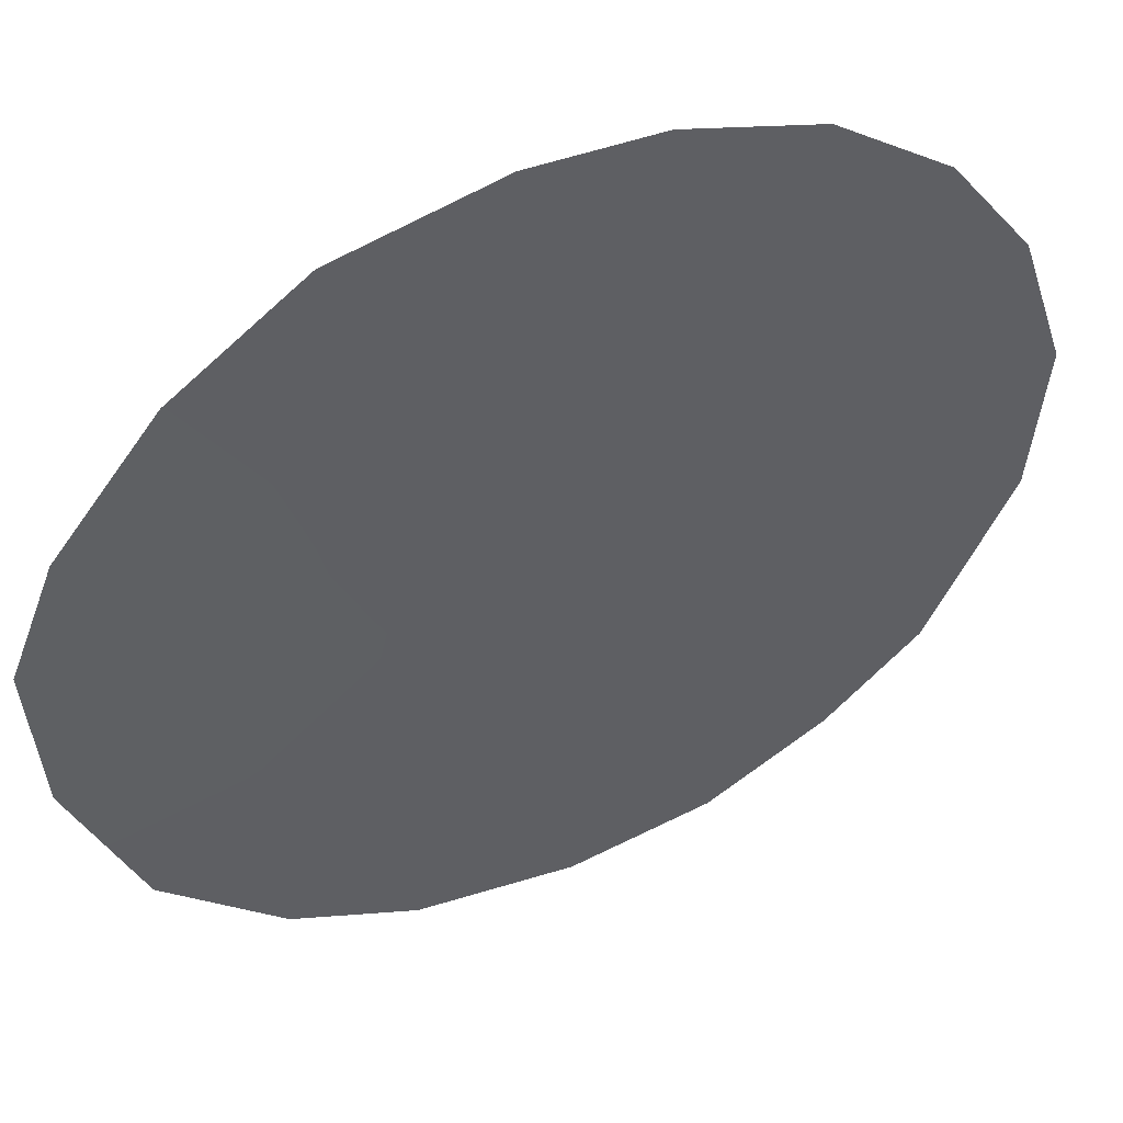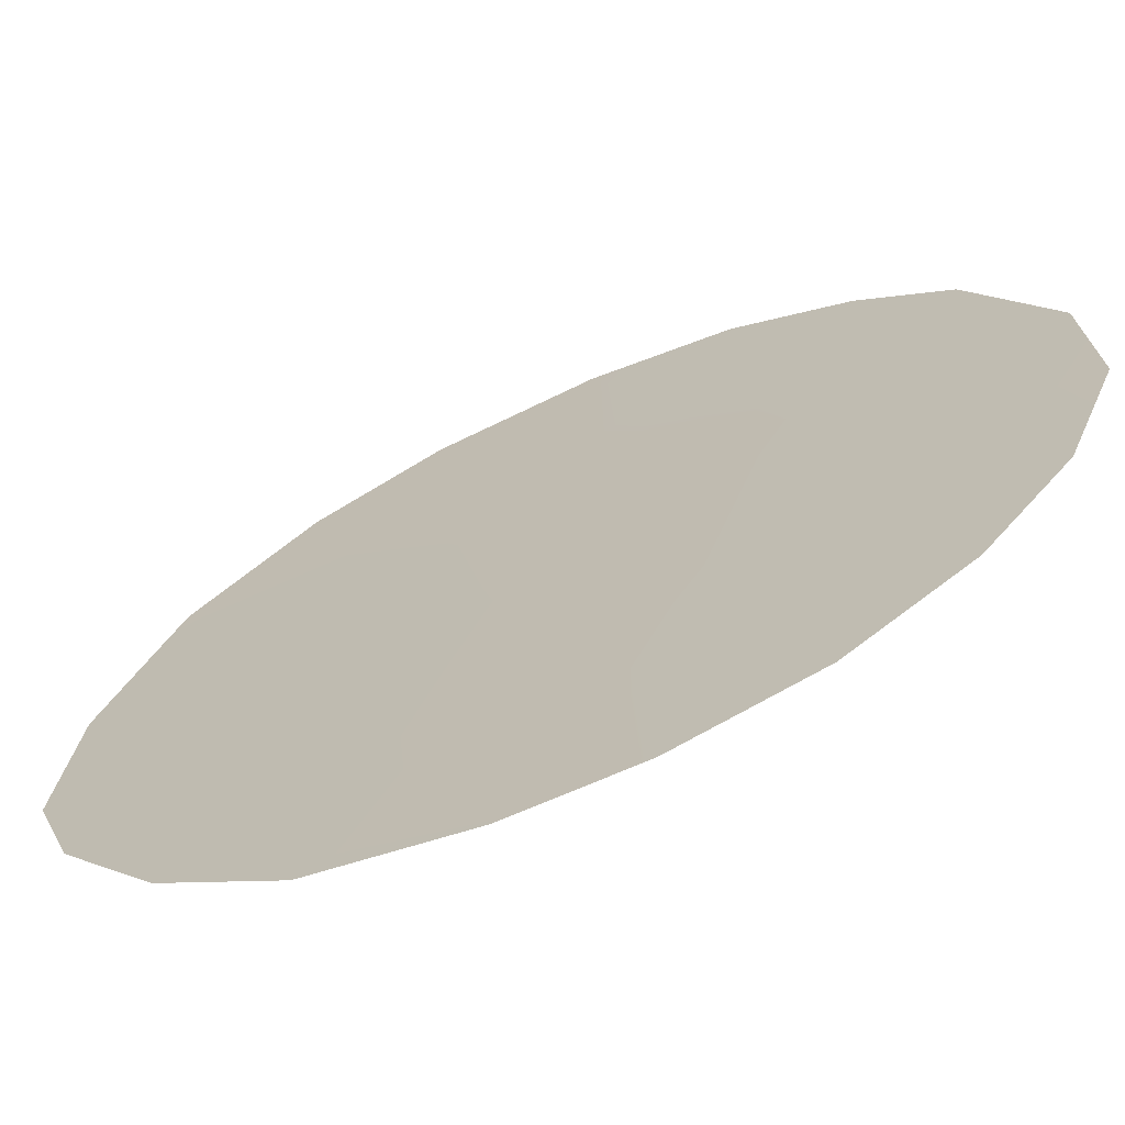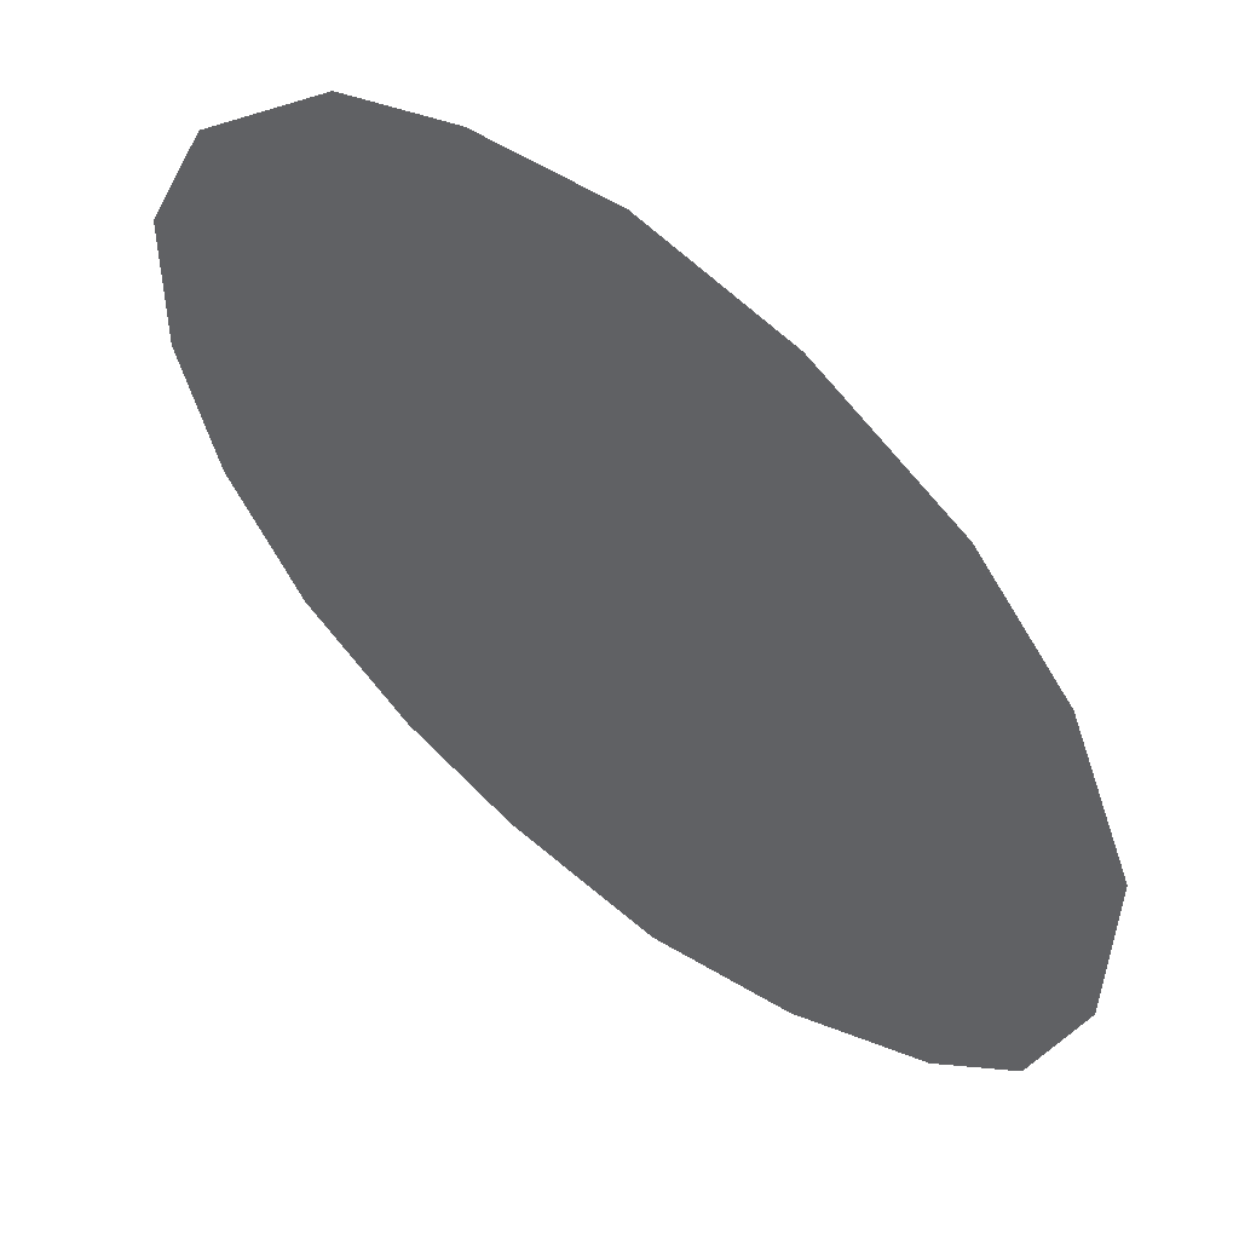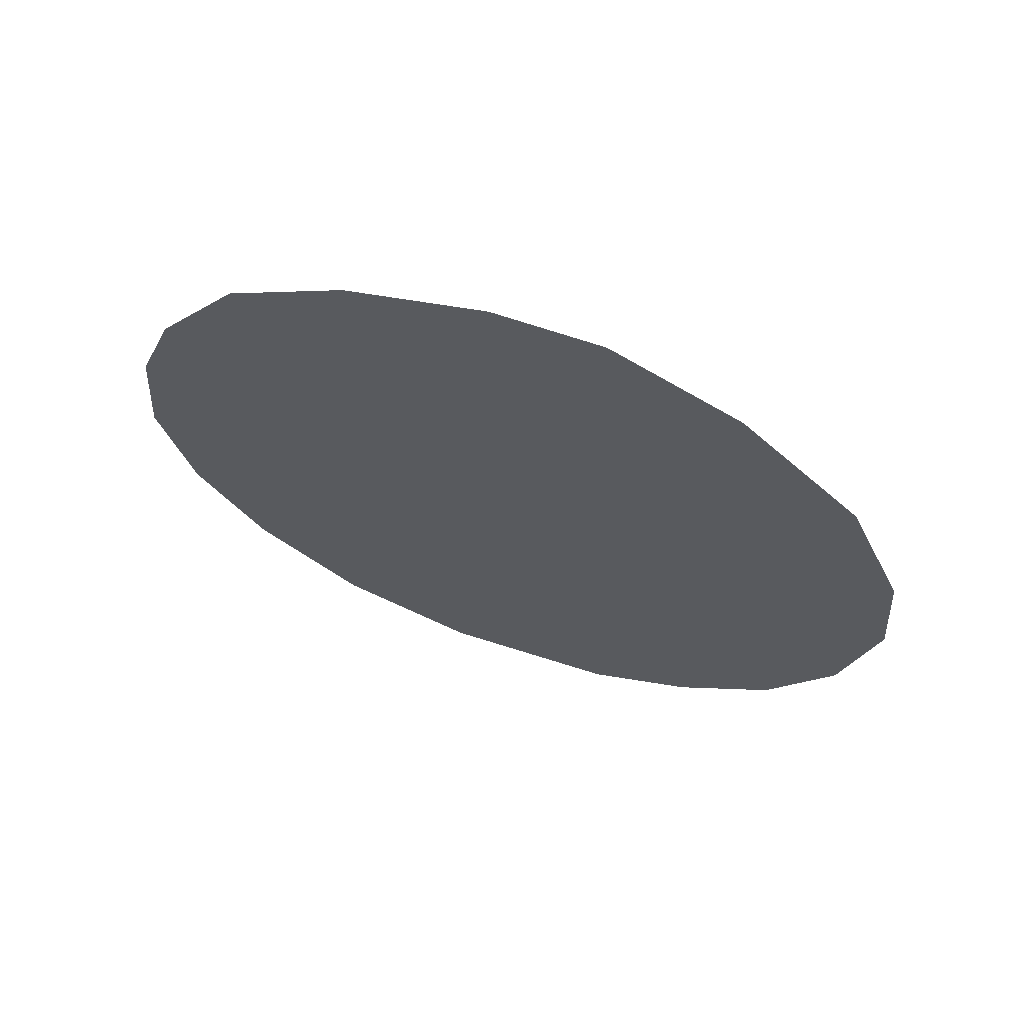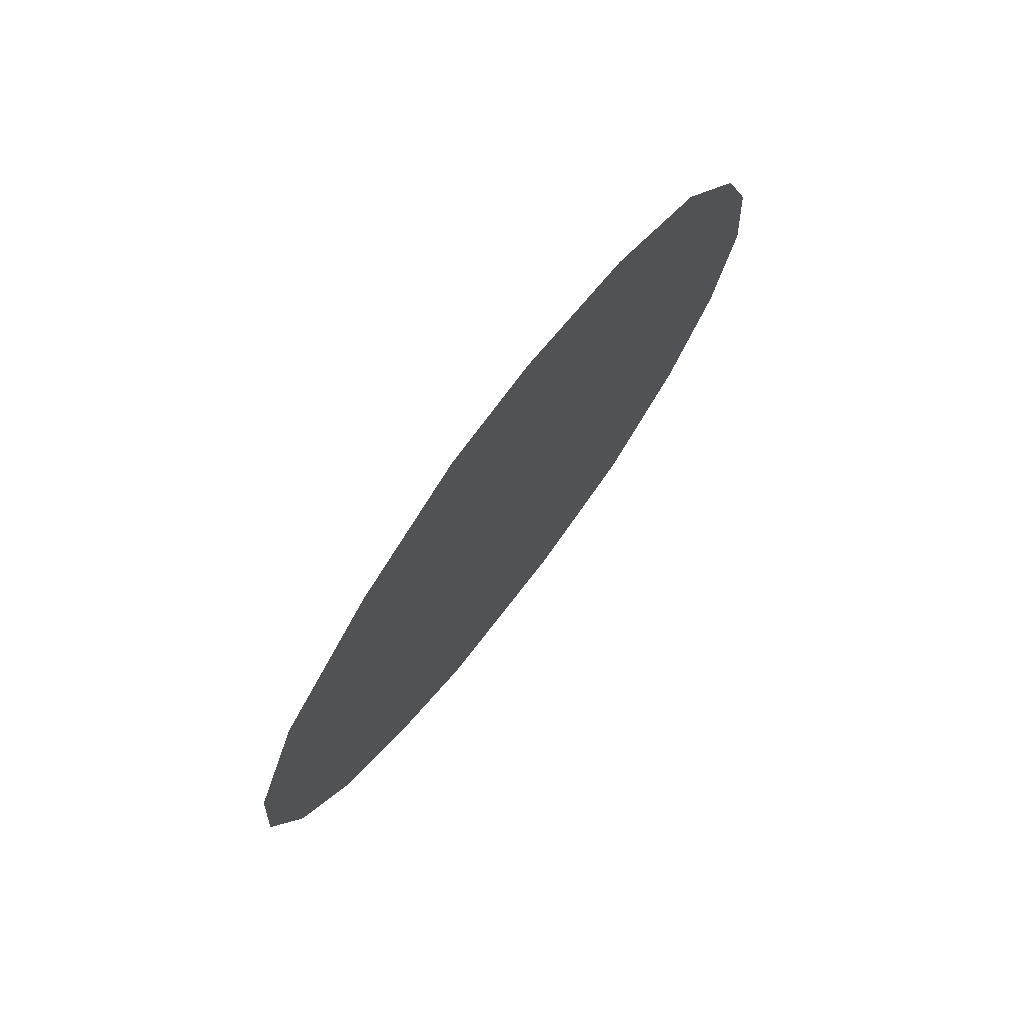
<metadata>
{"format":"obj","ext":"obj","renderer":"f3d","projection":"perspective","resolution":1024,"background":"white","views":[{"elev":4.3,"azim":-124.8,"up":"+Z"},{"elev":65.0,"azim":-121.7,"up":"+Z"},{"elev":-65.9,"azim":34.0,"up":"+Z"},{"elev":66.4,"azim":66.9,"up":"+Y"},{"elev":74.8,"azim":176.3,"up":"+Y"}]}
</metadata>
<code>
v 48.48 18.32 50.17
v 51.41 22.62 46.82
v 52.7 18.03 45.35
v 52.54 23.31 45.5
v 51.71 19.81 46.48
v 53.01 19.67 45
v 53.57 16.55 44.37
v 47.18 18.43 51.65
v 51.71 14.82 46.48
v 54.19 18.12 43.66
v 49.21 26.13 49.35
v 54.49 20.1 43.3
v 50.07 14.77 48.35
v 51.48 26.55 46.71
v 46.89 20.23 51.99
v 52.68 15.48 45.38
v 50.4 23.18 47.98
v 50.2 20.02 48.21
v 52.67 25.59 45.33
v 47.81 19.58 50.95
v 47.8 16.84 50.93
v 50.48 25.17 47.88
v 51.52 24.4 46.68
v 49.8 18.33 48.67
v 48.87 19.89 49.73
v 53.41 21.72 44.52
v 51.22 18.27 47.04
v 53.81 23.88 44.04
v 50.48 26.63 47.87
v 50.66 16.48 47.69
v 49.32 24.12 49.22
v 49.29 16.71 49.25
v 48.78 15.48 49.8
v 47 22.02 51.88
v 54.38 21.88 43.41
v 52.09 16.56 46.05
v 48.13 25.14 50.6
v 47.36 23.5 51.47
v 48.18 23.03 50.53
v 49.28 21.87 49.26
v 52.2 21.39 45.91
v 50.67 21.51 47.68
v 47.9 21.13 50.85
f 1 21 8
f 43 25 20
f 32 1 24
f 25 40 18
f 4 28 26
f 4 2 23
f 24 30 32
f 24 18 27
f 20 8 15
f 30 9 13
f 10 7 3
f 2 41 42
f 4 19 28
f 6 10 3
f 39 40 43
f 1 32 21
f 20 1 8
f 1 25 24
f 43 40 25
f 20 25 1
f 24 25 18
f 18 40 42
f 29 22 11
f 36 27 3
f 26 28 35
f 6 41 26
f 5 42 41
f 5 41 6
f 29 14 22
f 9 30 36
f 15 34 43
f 4 23 19
f 31 22 17
f 22 31 11
f 24 27 30
f 13 33 32
f 13 32 30
f 32 33 21
f 19 23 14
f 39 34 38
f 27 18 5
f 27 36 30
f 6 12 10
f 35 12 26
f 36 16 9
f 37 31 39
f 37 11 31
f 38 37 39
f 36 7 16
f 3 7 36
f 39 43 34
f 39 31 40
f 2 4 41
f 26 41 4
f 23 2 17
f 17 22 23
f 12 6 26
f 40 31 17
f 5 18 42
f 2 42 17
f 42 40 17
f 22 14 23
f 15 43 20
f 5 6 3
f 27 5 3

</code>
